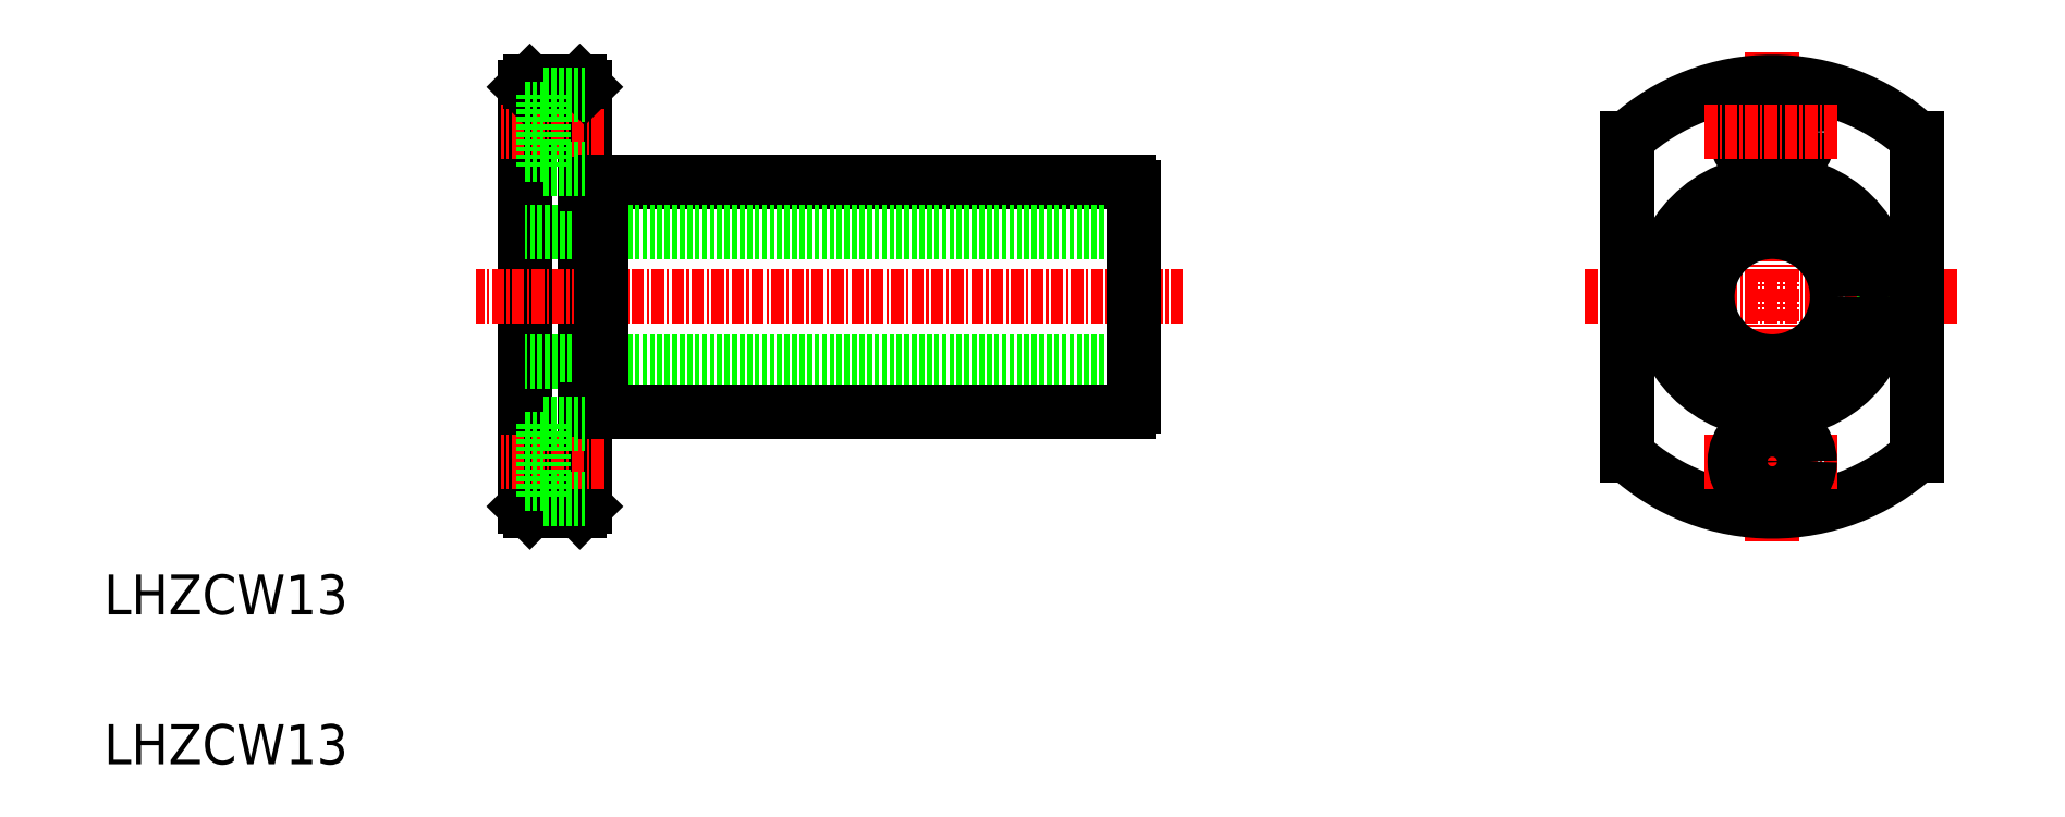
<metadata>
{"format":"dxf","ext":"dxf","renderer":"ezdxf+matplotlib","layout":"modelspace","background":"white","min_lineweight":24,"dpi":150}
</metadata>
<code>
0
SECTION
2
ENTITIES
0
TEXT
8
0
10
226.4
20
165.2
30
0
40
4
1
LHZCW13
0
TEXT
8
0
10
226.4
20
150.2
30
0
40
4
1
LHZCW13
0
LINE
8
0
10
274.5
20
176
30
0
11
274.5
21
218
31
0
0
LINE
8
0
10
268.5
20
176
30
0
11
268.5
21
218
31
0
0
LINE
8
0
10
274
20
175.5
30
0
11
269
21
175.5
31
0
0
LINE
8
0
10
269
20
175.5
30
0
11
268.5
21
176
31
0
0
LINE
8
0
10
274
20
175.5
30
0
11
274.5
21
176
31
0
0
LINE
8
CENTER
10
334.5
20
197
30
0
11
263.6
21
197
31
0
0
LINE
8
CENTER
10
276.5
20
213.5
30
0
11
266.2
21
213.5
31
0
0
LINE
8
CENTER
10
276.5
20
180.5
30
0
11
266.2
21
180.5
31
0
0
LINE
8
0
10
276.1
20
208.5
30
0
11
329
21
208.5
31
0
0
LINE
8
0
10
329.5
20
203.5
30
0
11
268.5
21
203.5
31
0
0
LINE
8
0
10
329.5
20
190.5
30
0
11
268.5
21
190.5
31
0
0
LINE
8
0
10
276.1
20
185.5
30
0
11
329
21
185.5
31
0
0
LINE
8
0
10
276.1
20
185.5
30
0
11
276.1
21
208.5
31
0
0
LINE
8
0
10
274.5
20
185.7
30
0
11
276.1
21
185.7
31
0
0
LINE
8
0
10
280.7
20
185.5
30
0
11
280.7
21
185.5
31
0
0
LINE
8
0
10
286.8
20
185.5
30
0
11
286.8
21
185.5
31
0
0
LINE
8
0
10
274.5
20
208.2
30
0
11
276.1
21
208.2
31
0
0
LINE
8
0
10
329.5
20
186
30
0
11
329.5
21
208
31
0
0
ARC
8
0
10
328.4
20
186.6
30
0
40
1.3
50
297.8
51
332.2
0
ARC
8
0
10
328.4
20
207.3
30
0
40
1.3
50
27.8
51
62.2
0
LINE
8
0
10
274
20
218.5
30
0
11
269
21
218.5
31
0
0
LINE
8
0
10
269
20
218.5
30
0
11
268.5
21
218
31
0
0
LINE
8
0
10
274
20
218.5
30
0
11
274.5
21
218
31
0
0
LINE
8
CENTER
10
393.5
20
172.5
30
0
11
393.5
21
221.5
31
0
0
ARC
8
0
10
393.5
20
197
30
0
40
21.5
50
227.6
51
312.4
0
LINE
8
CENTER
10
374.7
20
197
30
0
11
412.2
21
197
31
0
0
ARC
8
0
10
393.5
20
197
30
0
40
21.5
50
47.59
51
132.4
0
CIRCLE
8
0
10
393.5
20
213.5
30
0
40
3.75
0
CIRCLE
8
0
10
393.5
20
213.5
30
0
40
2.25
0
LINE
8
0
10
379
20
181.1
30
0
11
379
21
212.9
31
0
0
CIRCLE
8
0
10
393.5
20
197
30
0
40
11.25
0
CIRCLE
8
0
10
393.5
20
197
30
0
40
11.5
0
CIRCLE
8
0
10
393.5
20
197
30
0
40
6.5
0
LINE
8
CENTER
10
386.7
20
180.5
30
0
11
400.2
21
180.5
31
0
0
CIRCLE
8
0
10
393.5
20
180.5
30
0
40
3.75
0
CIRCLE
8
0
10
393.5
20
180.5
30
0
40
2.25
0
LINE
8
CENTER
10
386.7
20
213.5
30
0
11
400.2
21
213.5
31
0
0
LINE
8
0
10
408
20
181.1
30
0
11
408
21
212.9
31
0
0
LINE
8
0
10
270.4
20
217.2
30
0
11
274.5
21
217.2
31
0
0
LINE
8
0
10
270.4
20
217.2
30
0
11
270.4
21
209.7
31
0
0
LINE
8
0
10
268.5
20
215.7
30
0
11
270.4
21
215.7
31
0
0
LINE
8
0
10
270.4
20
209.7
30
0
11
274.5
21
209.7
31
0
0
LINE
8
0
10
268.5
20
211.2
30
0
11
270.4
21
211.2
31
0
0
LINE
8
0
10
270.4
20
184.2
30
0
11
270.4
21
176.7
31
0
0
LINE
8
0
10
270.4
20
176.7
30
0
11
274.5
21
176.7
31
0
0
LINE
8
0
10
268.5
20
178.2
30
0
11
270.4
21
178.2
31
0
0
LINE
8
0
10
270.4
20
184.2
30
0
11
274.5
21
184.2
31
0
0
LINE
8
0
10
268.5
20
182.7
30
0
11
270.4
21
182.7
31
0
0
ENDSEC
0
EOF

</code>
